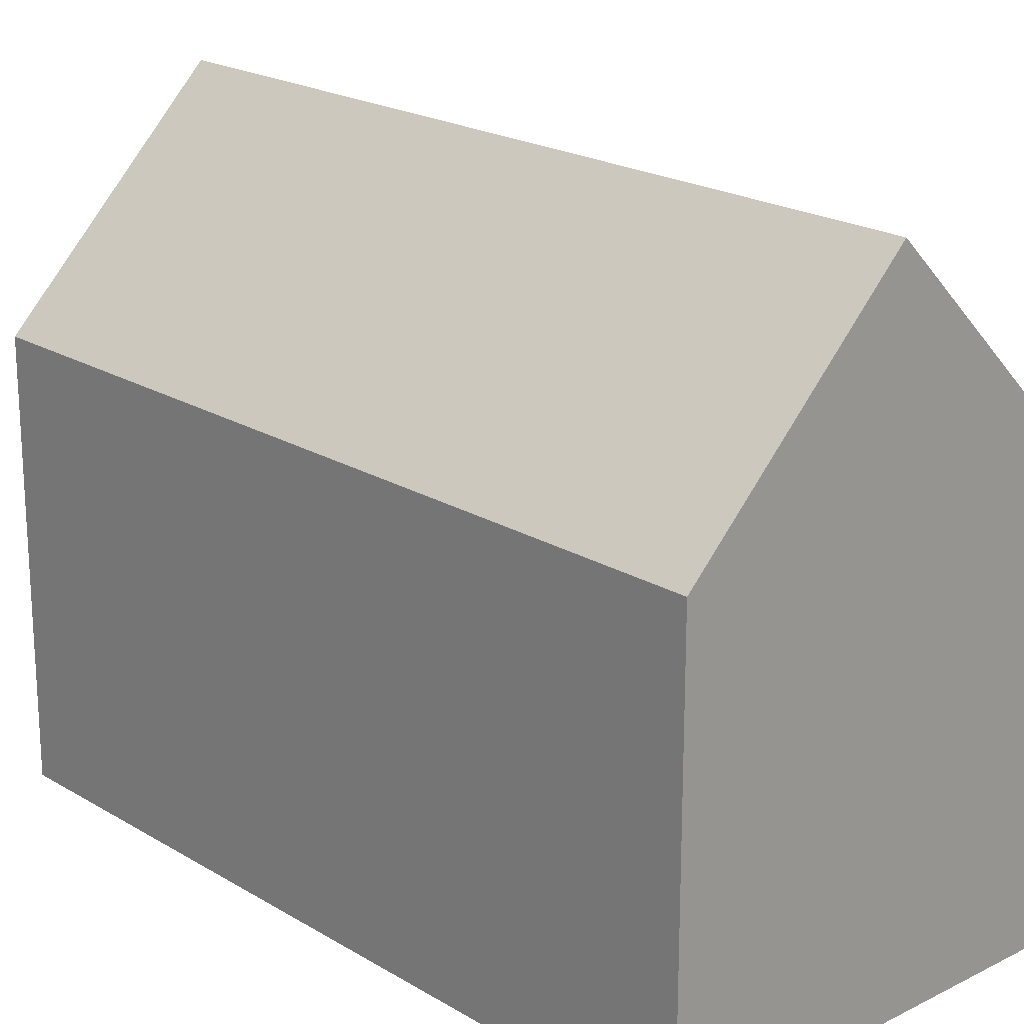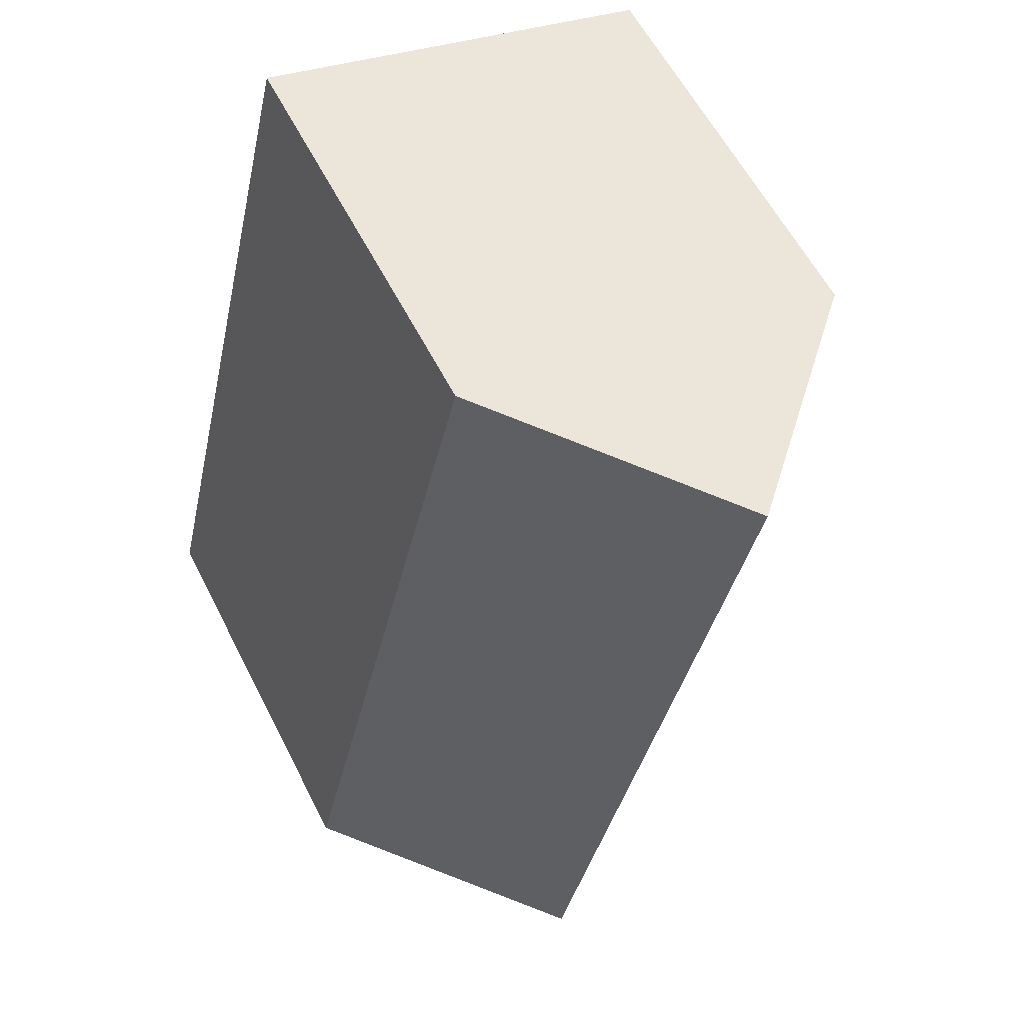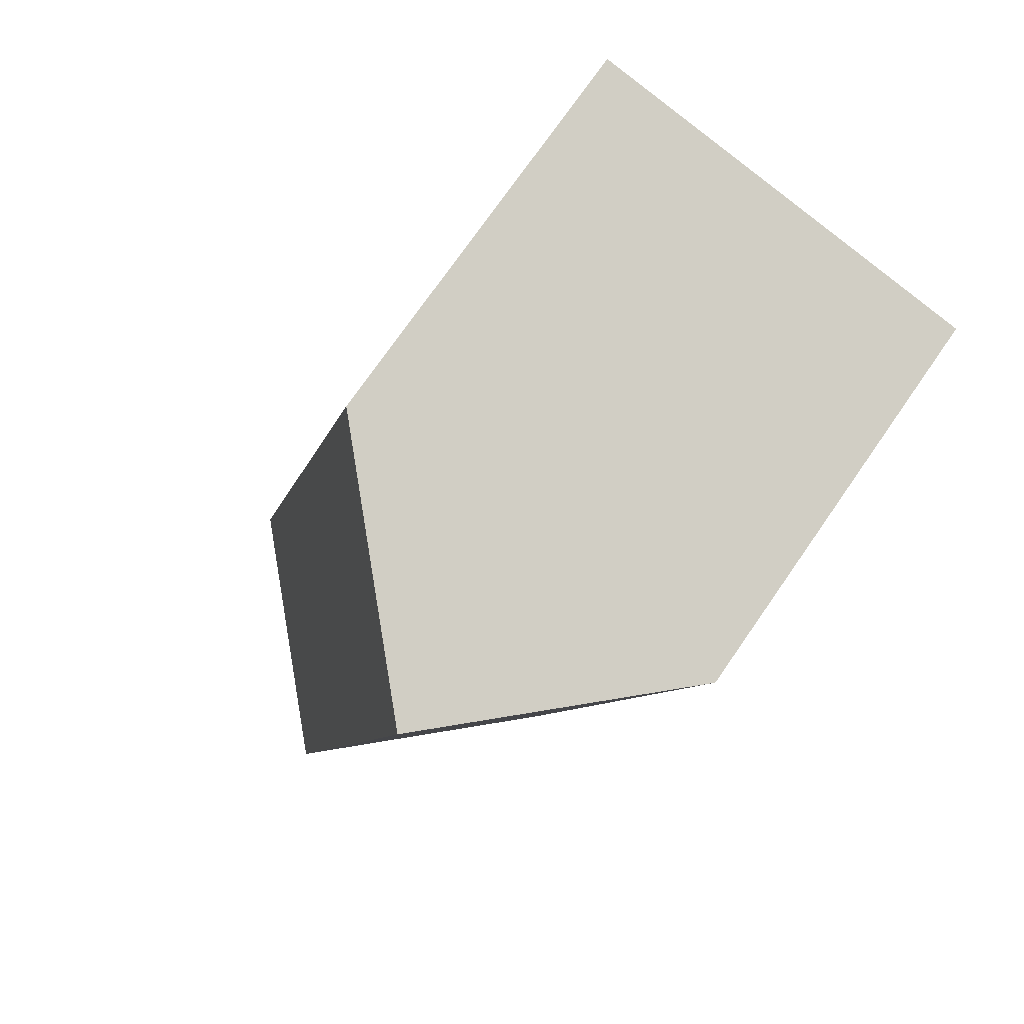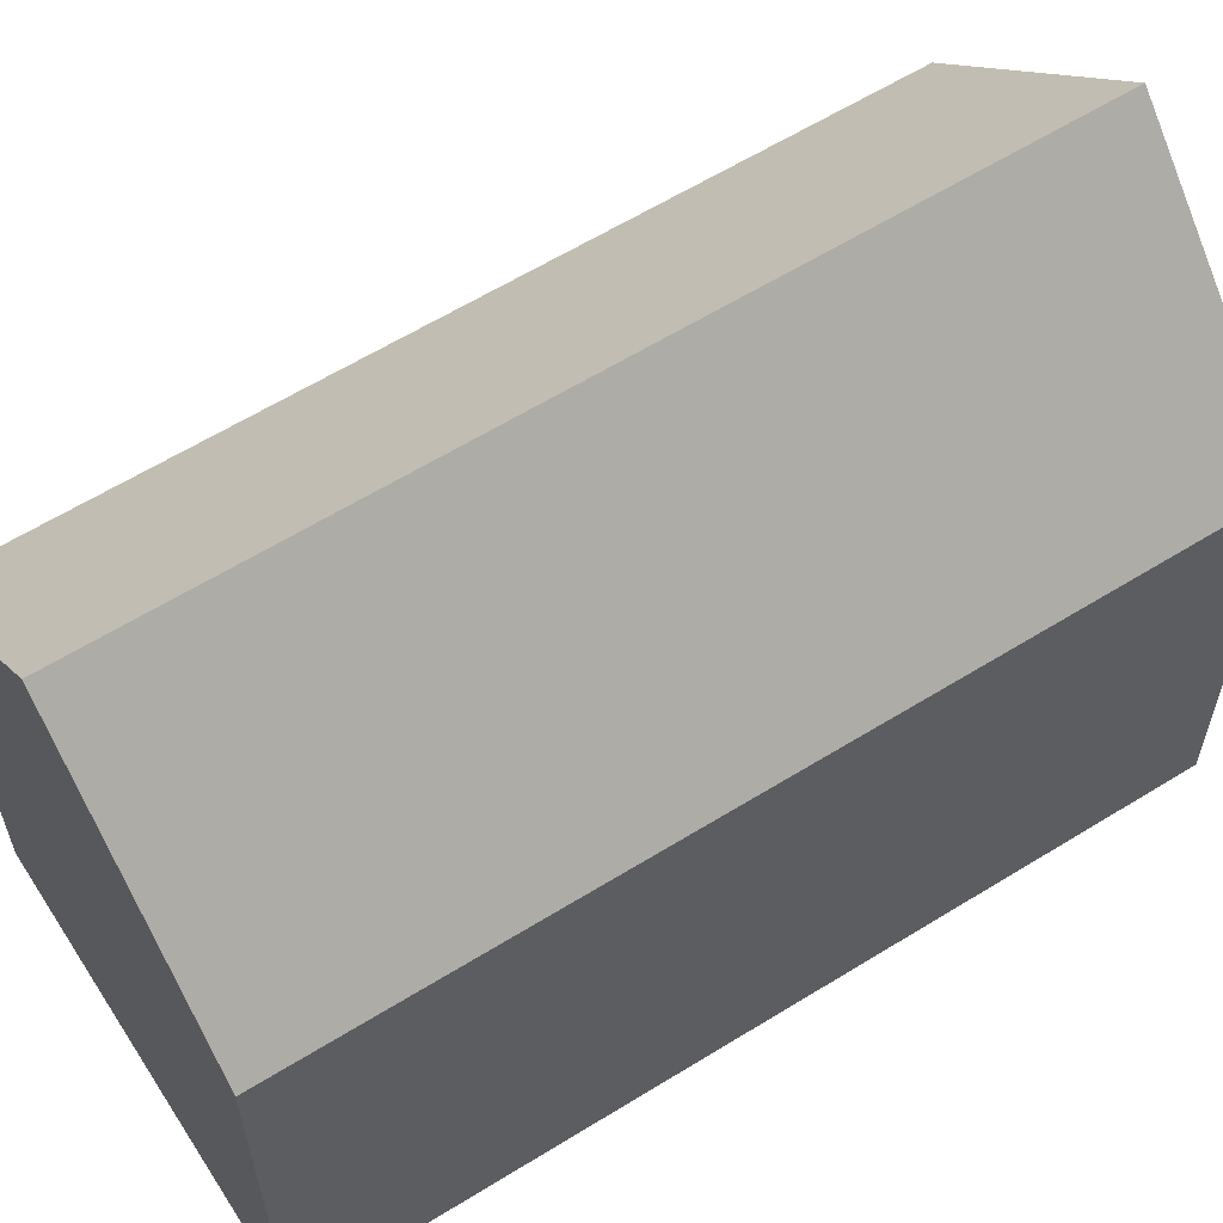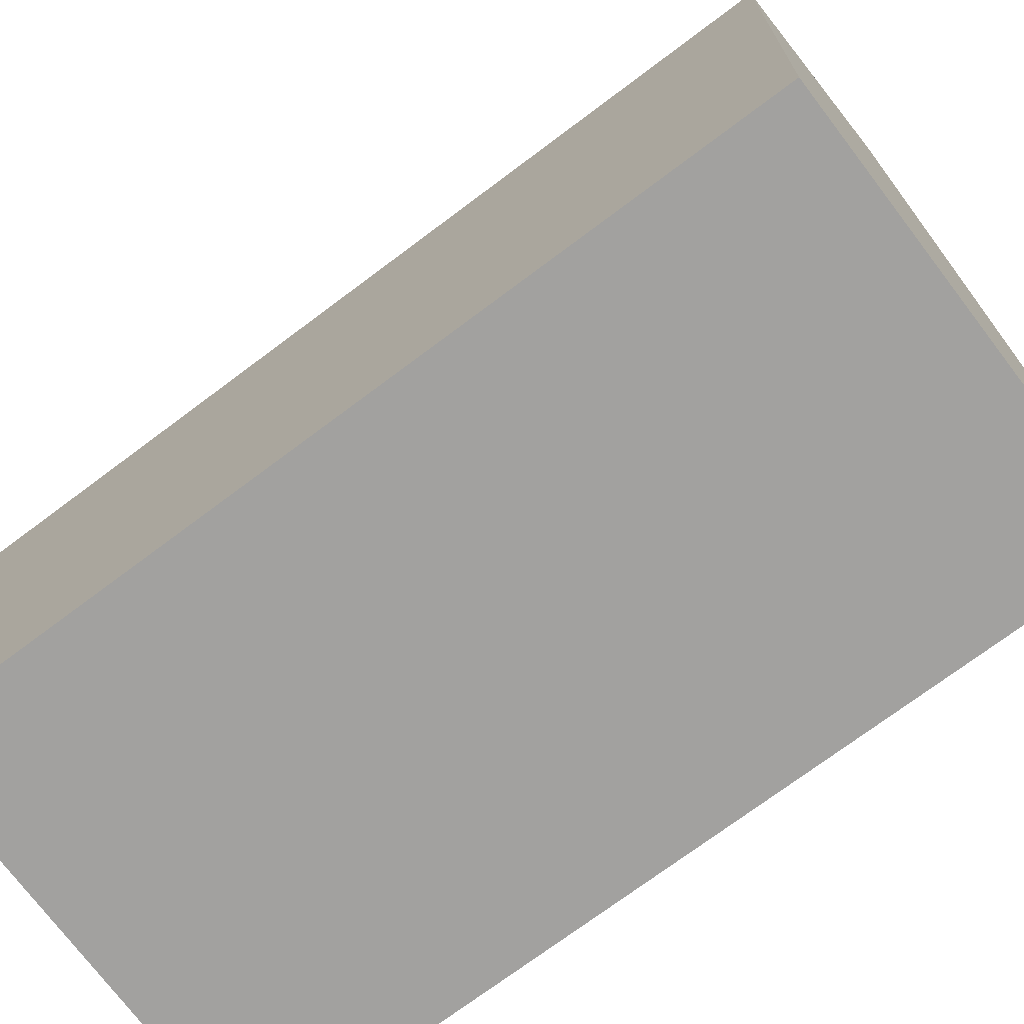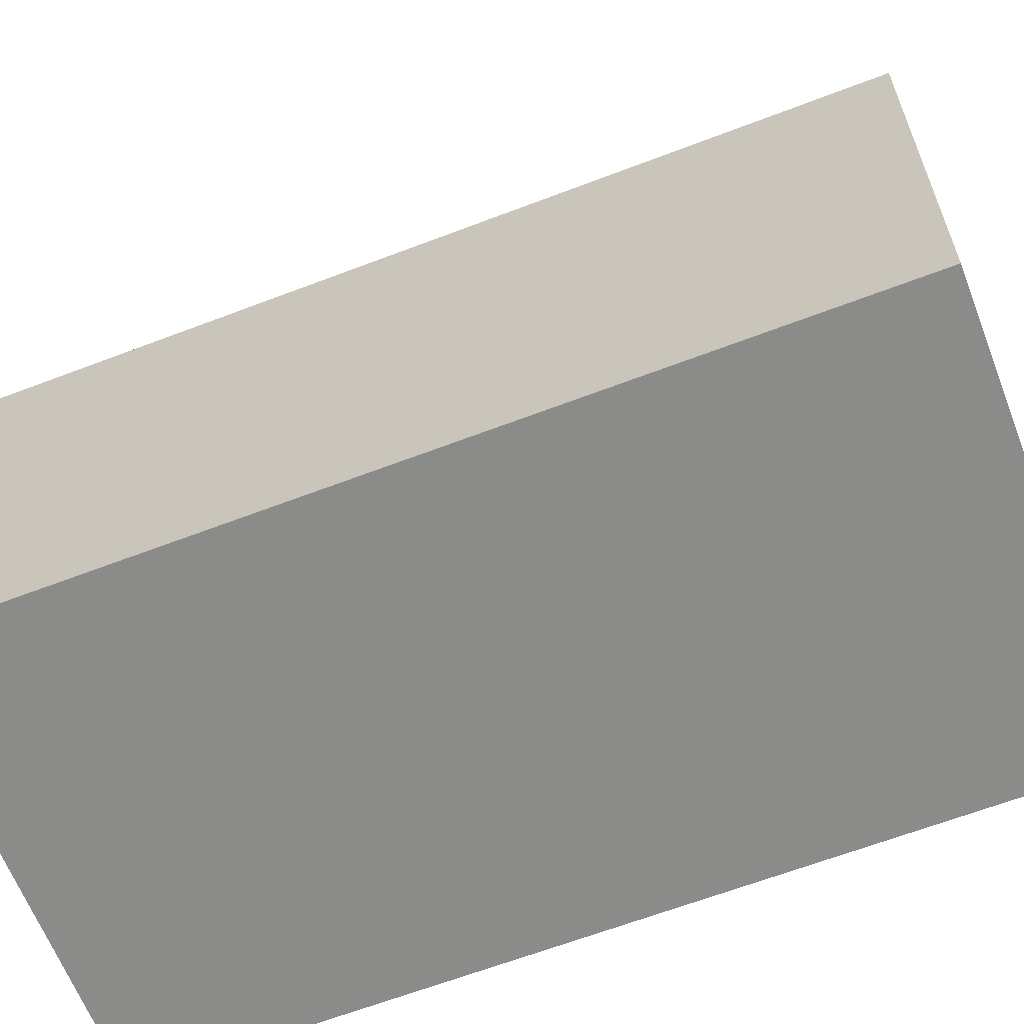
<metadata>
{"format":"obj","ext":"obj","renderer":"f3d","projection":"perspective","resolution":1024,"background":"white","views":[{"elev":20.6,"azim":-56.1,"up":"+Y"},{"elev":59.3,"azim":153.1,"up":"+Z"},{"elev":74.6,"azim":-145.2,"up":"+Z"},{"elev":61.4,"azim":-135.7,"up":"+Y"},{"elev":-72.2,"azim":-66.5,"up":"+Y"},{"elev":-63.7,"azim":97.7,"up":"+Y"}]}
</metadata>
<code>
v  14.41 10.92 -17.27
v  12.05 10.42 -5.343
v  14.9 10.42 -17.16
v  9.796 15.66 -18.34
v  5.082 15.66 1.239
v  11.28 10.42 -2.133
v  9.617 10.99 2.344
v  10.17 10.42 2.479
v  4.687 10.41 -19.54
v  0 10.43 6.385e-16
v  10.17 -1.518e-16 2.479
v  9.617 -1.435e-16 2.344
v  0 0 0
v  5.082 -7.587e-17 1.239
v  11.28 1.306e-16 -2.133
v  12.05 3.272e-16 -5.343
v  14.9 1.051e-15 -17.16
v  14.41 1.057e-15 -17.27
v  9.796 1.123e-15 -18.34
v  4.687 1.196e-15 -19.54
g defaultobject
f 1 2 3
f 2 1 4
f 2 4 5
f 2 5 6
f 6 5 7
f 6 7 8
f 9 5 4
f 5 9 10
f 10 7 5
f 7 10 8
f 8 10 11
f 11 10 12
f 12 10 13
f 12 13 14
f 11 6 8
f 6 11 2
f 2 11 3
f 3 11 15
f 3 15 16
f 3 16 17
f 1 9 4
f 9 1 3
f 9 3 17
f 9 17 18
f 9 18 19
f 9 19 20
f 9 13 10
f 13 9 20
f 16 18 17
f 18 16 19
f 19 16 20
f 20 16 13
f 13 16 15
f 13 15 12
f 12 15 11
f 13 12 14

</code>
